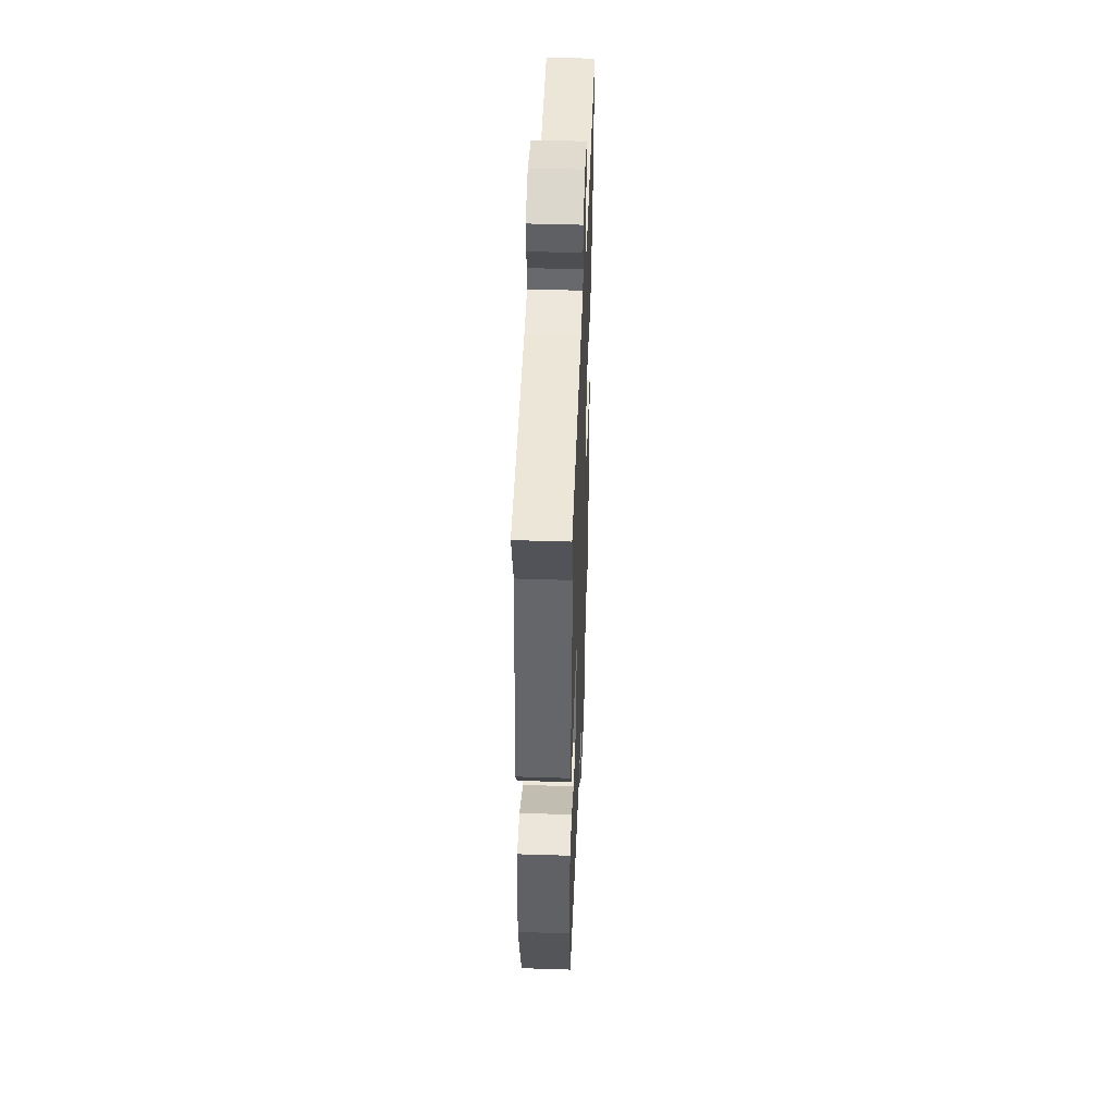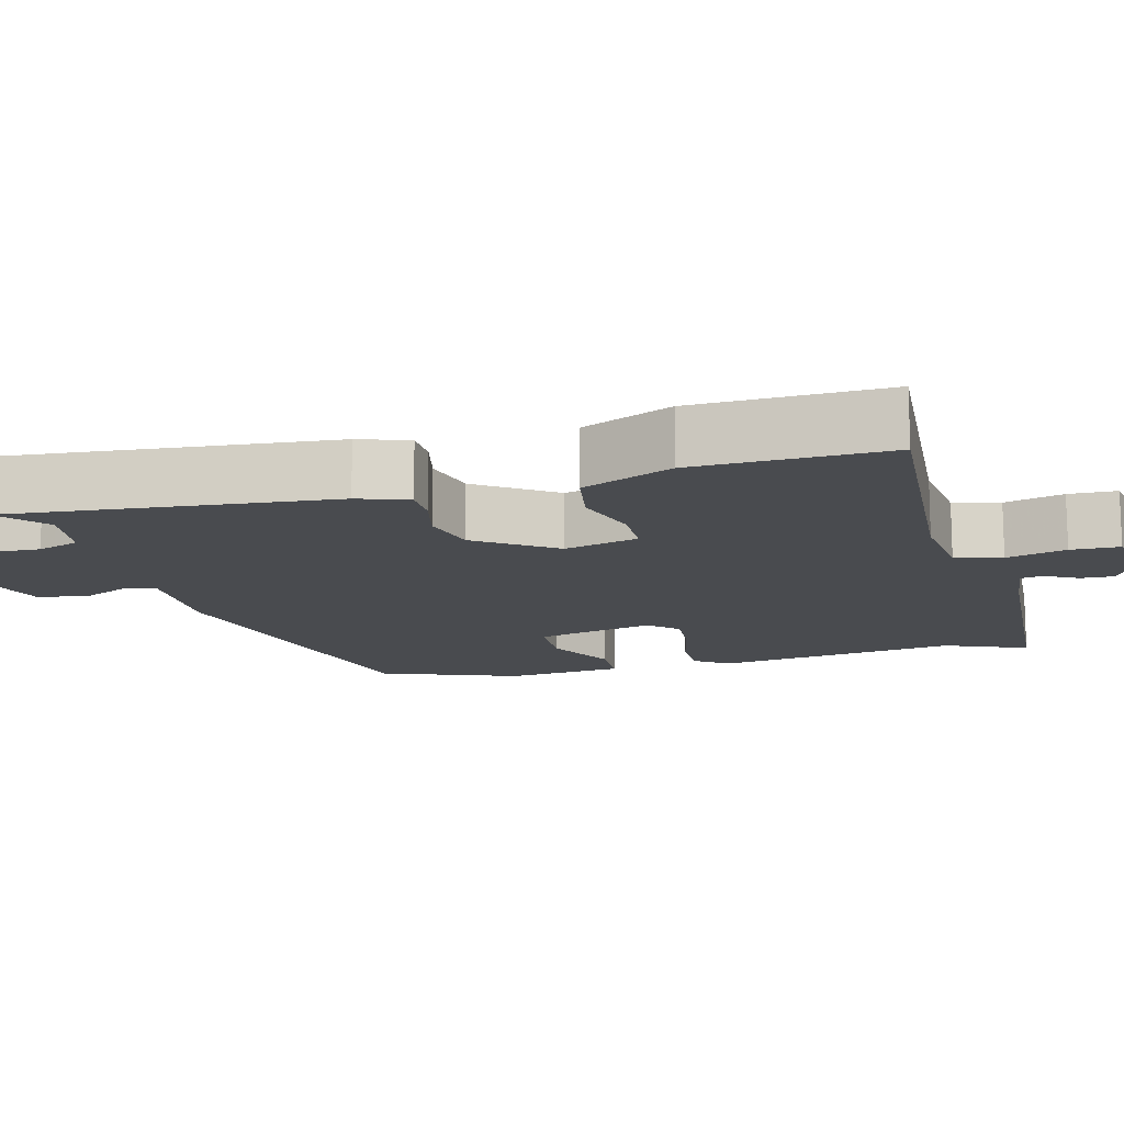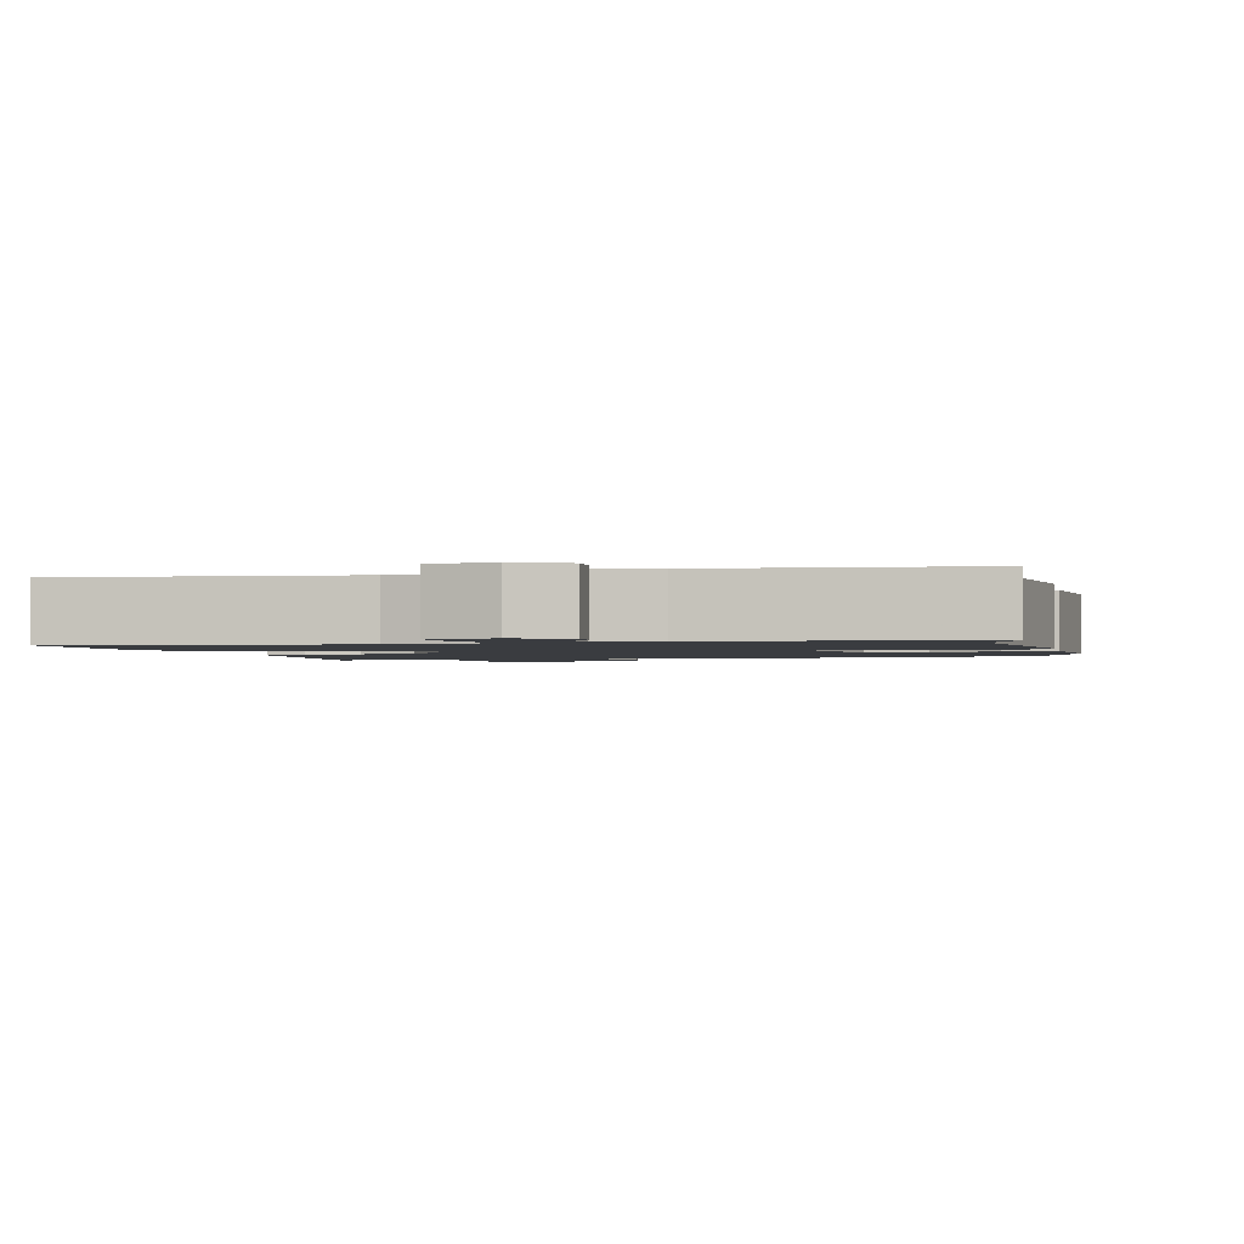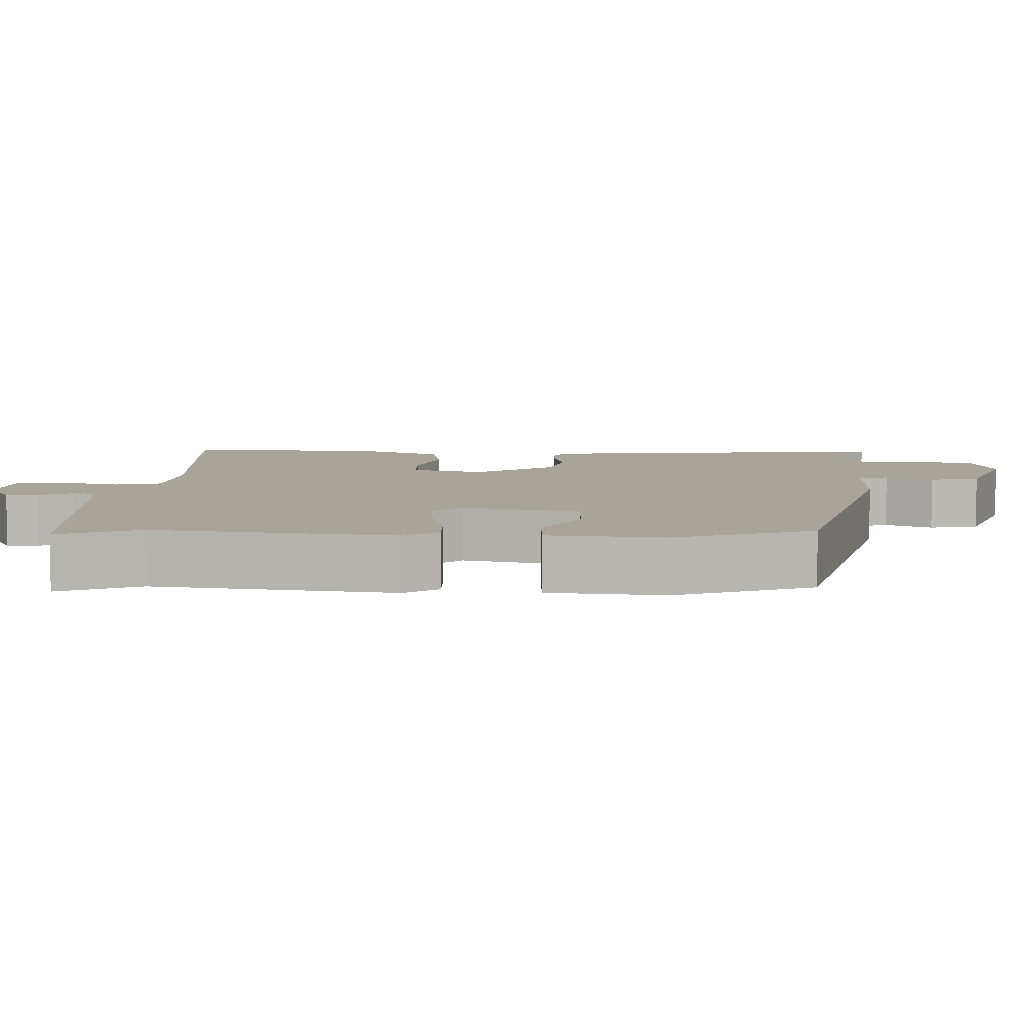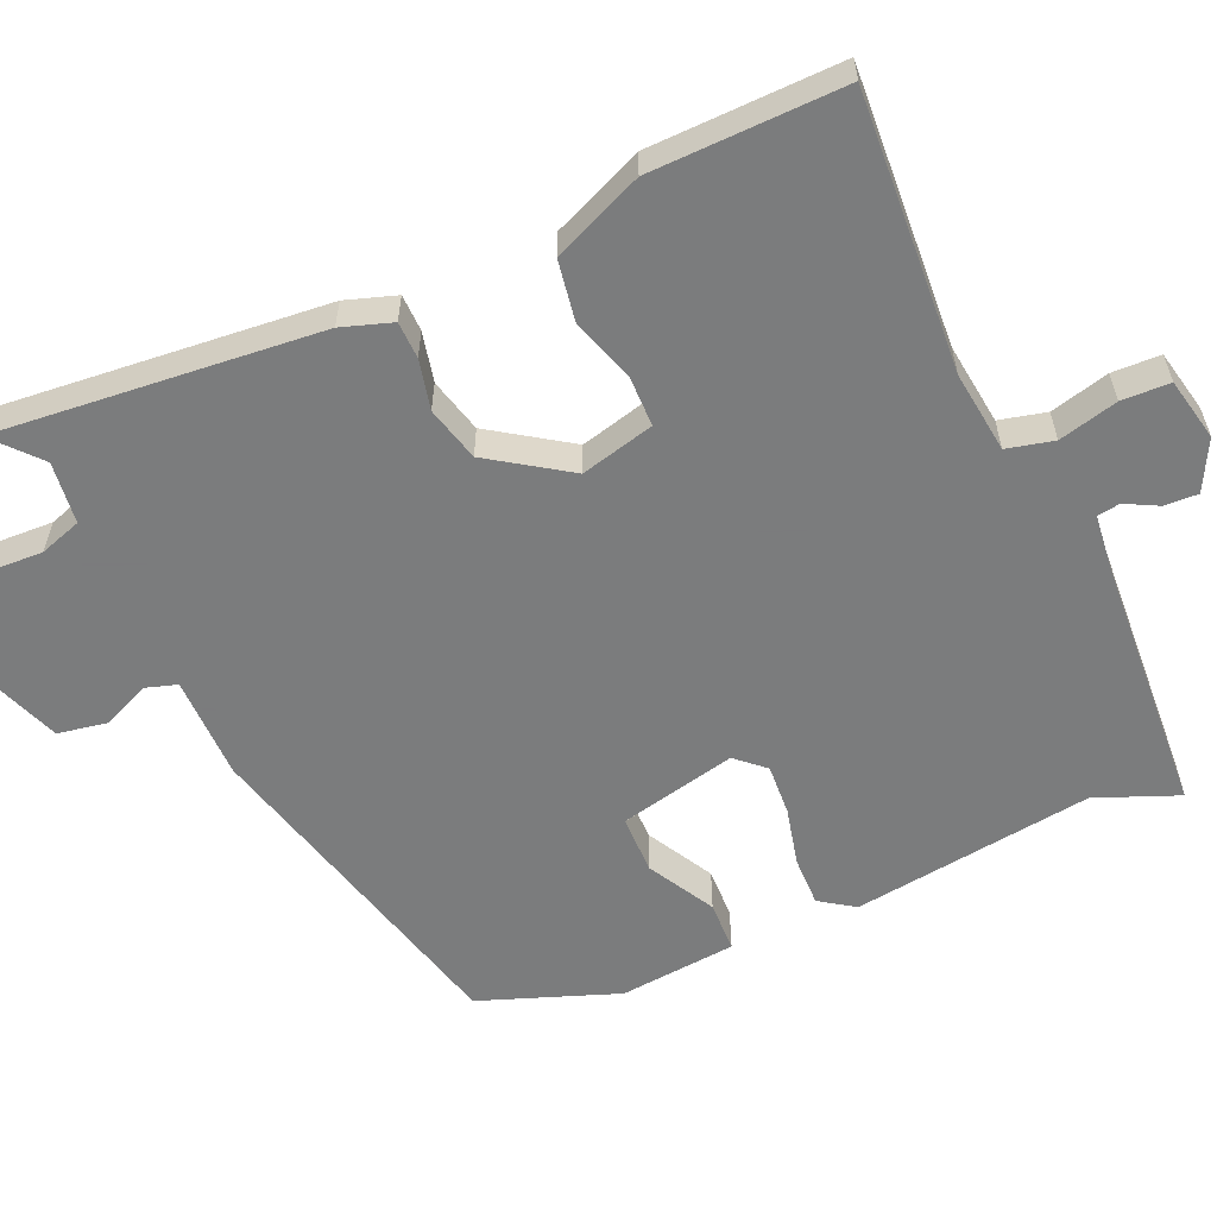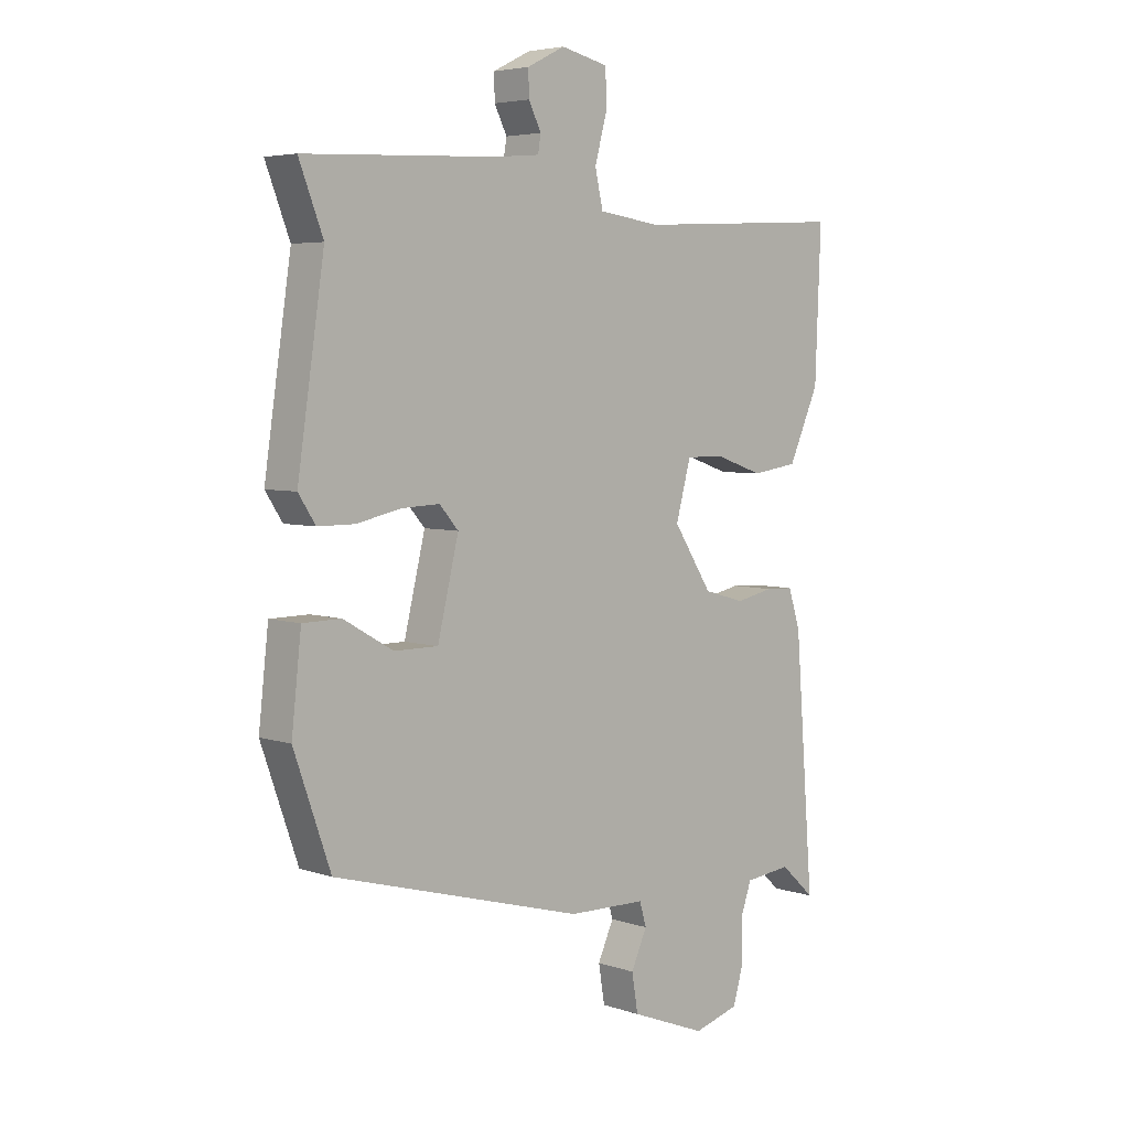
<metadata>
{"format":"obj","ext":"obj","renderer":"f3d","projection":"perspective","resolution":1024,"background":"white","views":[{"elev":46.4,"azim":92.1,"up":"+Z"},{"elev":-14.2,"azim":-76.3,"up":"+Y"},{"elev":-1.6,"azim":11.6,"up":"+Y"},{"elev":7.2,"azim":90.8,"up":"+Y"},{"elev":-58.6,"azim":-67.1,"up":"+Y"},{"elev":5.0,"azim":136.2,"up":"+Z"}]}
</metadata>
<code>
v 0.513 0.07 0.534
v 0.471 0.07 0.425
v 0.518 0.07 0.108
v 0.488 0.07 0.062
v 0.423 0.07 0.062
v 0.346 0.07 0.079
v 0.279 0.07 0.082
v 0.246 0.07 0.044
v 0.283 0.07 -0.11
v 0.36 0.07 -0.11
v 0.447 0.07 -0.06
v 0.514 0.07 -0.061
v 0.531 0.07 -0.215
v 0.467 0.07 -0.398
v 0.028 0.07 -0.519
v -0.108 0.07 -0.522
v -0.12 0.07 -0.563
v -0.092 0.07 -0.625
v -0.103 0.07 -0.691
v -0.236 0.07 -0.743
v -0.316 0.07 -0.72
v -0.334 0.07 -0.657
v -0.332 0.07 -0.583
v -0.351 0.07 -0.528
v -0.433 0.07 -0.519
v -0.493 0.07 -0.574
v -0.46 0.07 -0.147
v -0.439 0.07 -0.08
v -0.39 0.07 -0.078
v -0.324 0.07 -0.092
v -0.252 0.07 -0.072
v -0.184 0.07 0.033
v -0.21 0.07 0.13
v -0.276 0.07 0.13
v -0.361 0.07 0.101
v -0.442 0.07 0.113
v -0.495 0.07 0.232
v -0.505 0.07 0.487
v -0.136 0.07 0.469
v -0.028 0.07 0.484
v -0.014 0.07 0.546
v -0.035 0.07 0.624
v -0.034 0.07 0.688
v 0.049 0.07 0.707
v 0.115 0.07 0.674
v 0.114 0.07 0.63
v 0.092 0.07 0.586
v 0.097 0.07 0.556
v 0.175 0.07 0.549
v 0.513 0 0.534
v 0.471 0 0.425
v 0.518 0 0.108
v 0.488 0 0.062
v 0.423 0 0.062
v 0.346 0 0.079
v 0.279 0 0.082
v 0.246 0 0.044
v 0.283 0 -0.11
v 0.36 0 -0.11
v 0.447 0 -0.06
v 0.514 0 -0.061
v 0.531 0 -0.215
v 0.467 0 -0.398
v 0.028 0 -0.519
v -0.108 0 -0.522
v -0.12 0 -0.563
v -0.092 0 -0.625
v -0.103 0 -0.691
v -0.236 0 -0.743
v -0.316 0 -0.72
v -0.334 0 -0.657
v -0.332 0 -0.583
v -0.351 0 -0.528
v -0.433 0 -0.519
v -0.493 0 -0.574
v -0.46 0 -0.147
v -0.439 0 -0.08
v -0.39 0 -0.078
v -0.324 0 -0.092
v -0.252 0 -0.072
v -0.184 0 0.033
v -0.21 0 0.13
v -0.276 0 0.13
v -0.361 0 0.101
v -0.442 0 0.113
v -0.495 0 0.232
v -0.505 0 0.487
v -0.136 0 0.469
v -0.028 0 0.484
v -0.014 0 0.546
v -0.035 0 0.624
v -0.034 0 0.688
v 0.049 0 0.707
v 0.115 0 0.674
v 0.114 0 0.63
v 0.092 0 0.586
v 0.097 0 0.556
v 0.175 0 0.549
f 44 45 46 47
f 44 47 48
f 41 42 43 44
f 40 41 44 48
f 36 37 38 39
f 34 35 36 39
f 33 34 39 40
f 32 33 40 48
f 27 28 29 30
f 25 26 27 30
f 24 25 30 31
f 23 24 31 32
f 17 18 19 20
f 16 17 20 21
f 13 14 15 16
f 11 12 13 16
f 10 11 16
f 9 10 16
f 8 9 16 21
f 3 4 5 6
f 2 3 6 7
f 49 1 2 7
f 48 49 7 8
f 22 23 32 48
f 8 21 22 48
f 96 95 94 93
f 97 96 93
f 93 92 91 90
f 97 93 90 89
f 88 87 86 85
f 88 85 84 83
f 89 88 83 82
f 97 89 82 81
f 79 78 77 76
f 79 76 75 74
f 80 79 74 73
f 81 80 73 72
f 69 68 67 66
f 70 69 66 65
f 65 64 63 62
f 65 62 61 60
f 65 60 59
f 65 59 58
f 70 65 58 57
f 55 54 53 52
f 56 55 52 51
f 56 51 50 98
f 57 56 98 97
f 97 81 72 71
f 97 71 70 57
f 1 50 51 2
f 2 51 52 3
f 3 52 53 4
f 4 53 54 5
f 5 54 55 6
f 6 55 56 7
f 7 56 57 8
f 8 57 58 9
f 9 58 59 10
f 10 59 60 11
f 11 60 61 12
f 12 61 62 13
f 13 62 63 14
f 14 63 64 15
f 15 64 65 16
f 16 65 66 17
f 17 66 67 18
f 18 67 68 19
f 19 68 69 20
f 20 69 70 21
f 21 70 71 22
f 22 71 72 23
f 23 72 73 24
f 24 73 74 25
f 25 74 75 26
f 26 75 76 27
f 27 76 77 28
f 28 77 78 29
f 29 78 79 30
f 30 79 80 31
f 31 80 81 32
f 32 81 82 33
f 33 82 83 34
f 34 83 84 35
f 35 84 85 36
f 36 85 86 37
f 37 86 87 38
f 38 87 88 39
f 39 88 89 40
f 40 89 90 41
f 41 90 91 42
f 42 91 92 43
f 43 92 93 44
f 44 93 94 45
f 45 94 95 46
f 46 95 96 47
f 47 96 97 48
f 48 97 98 49
f 49 98 50 1

</code>
